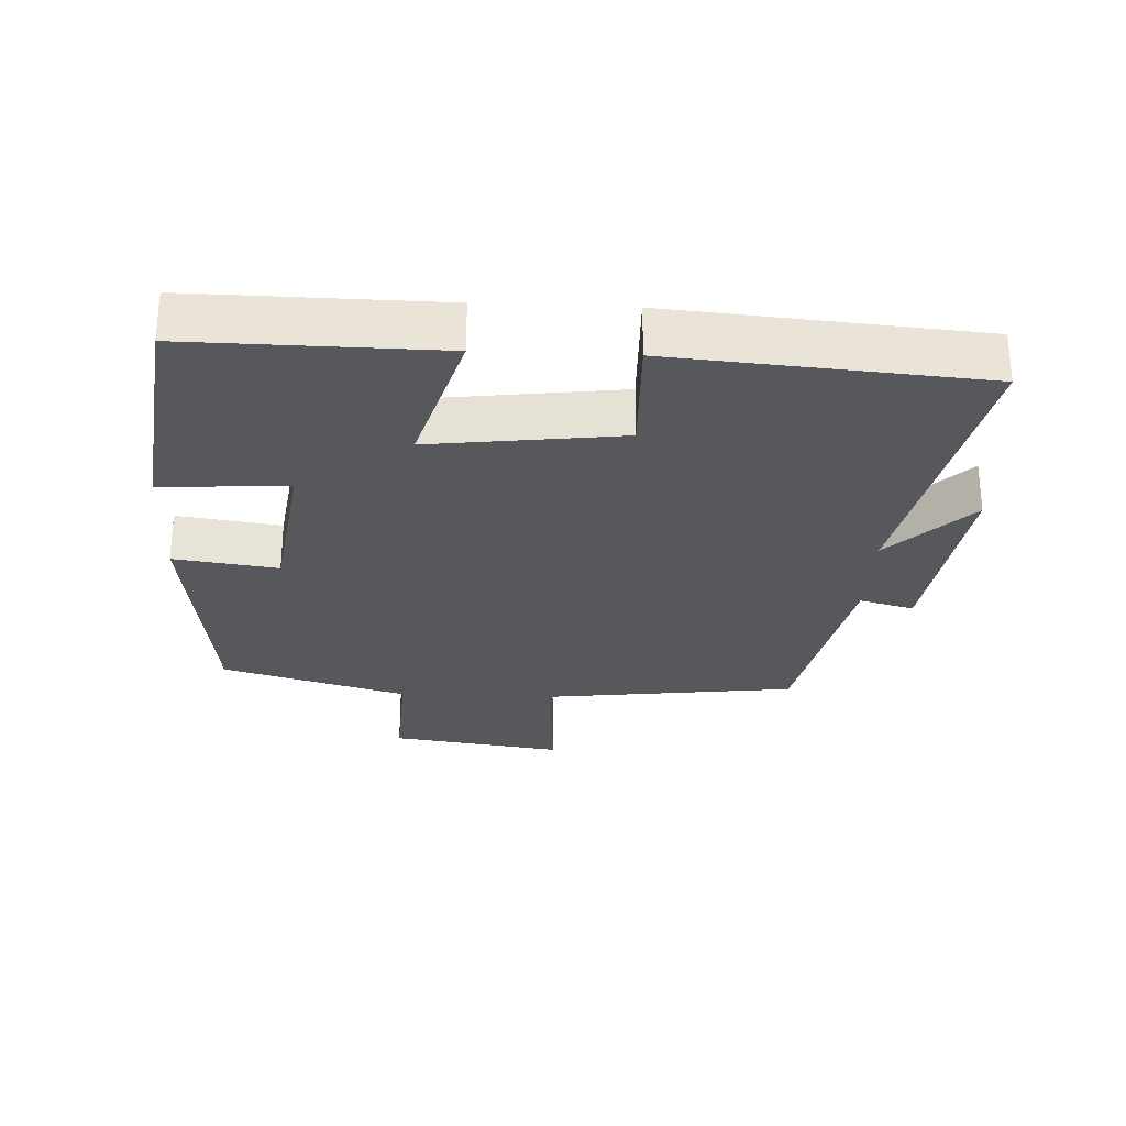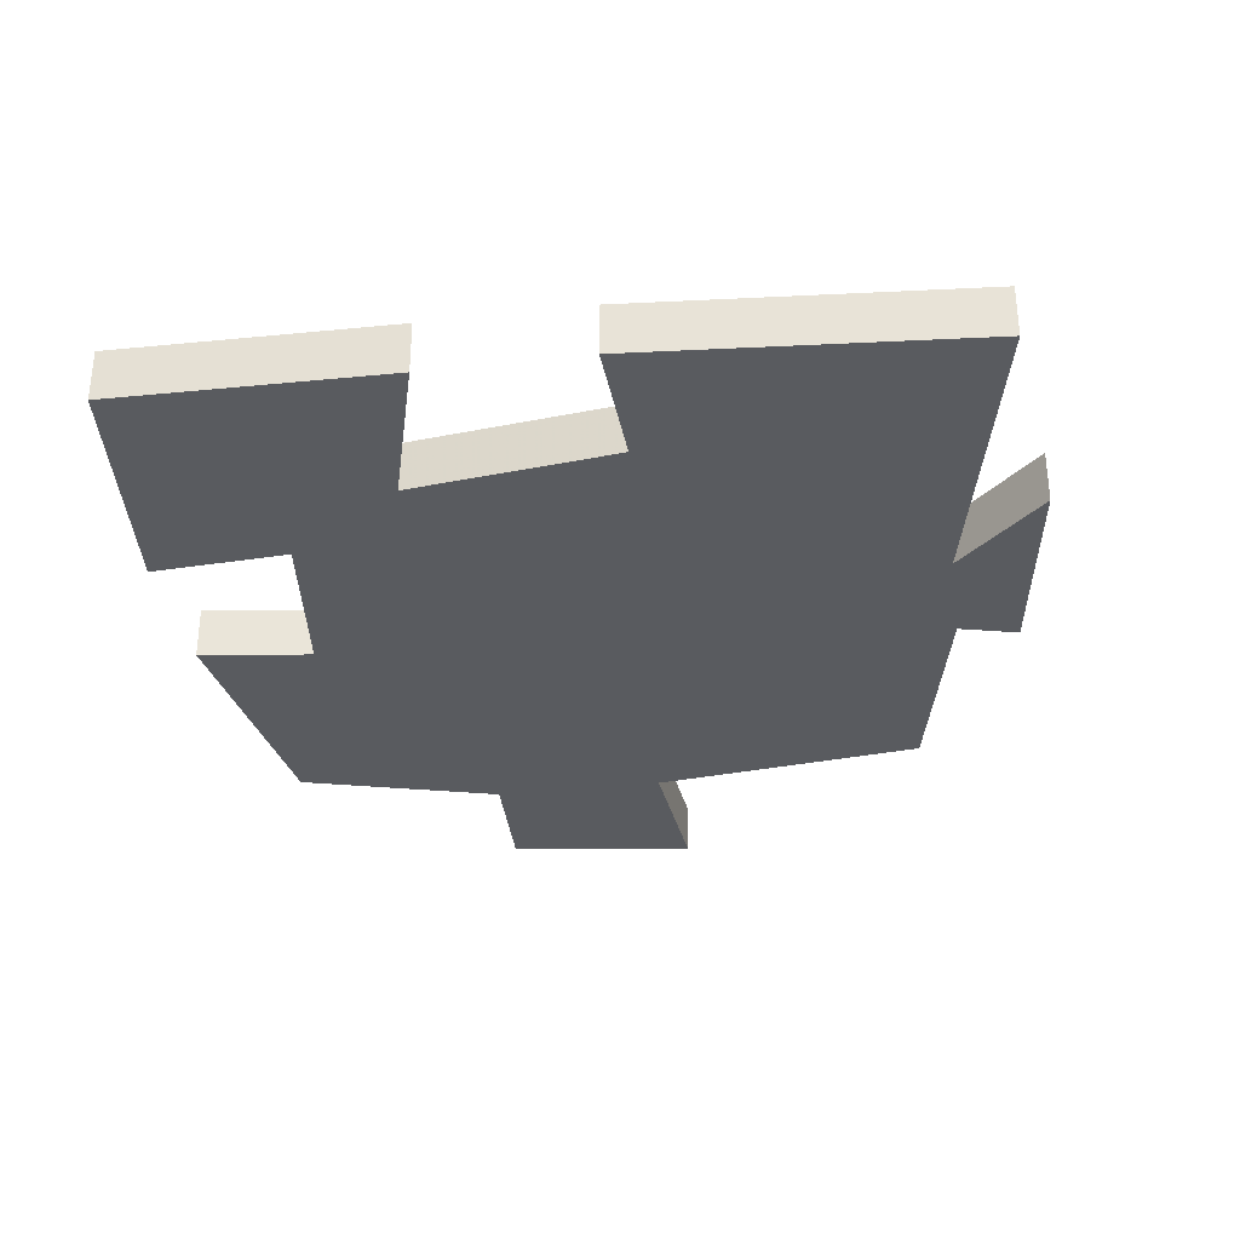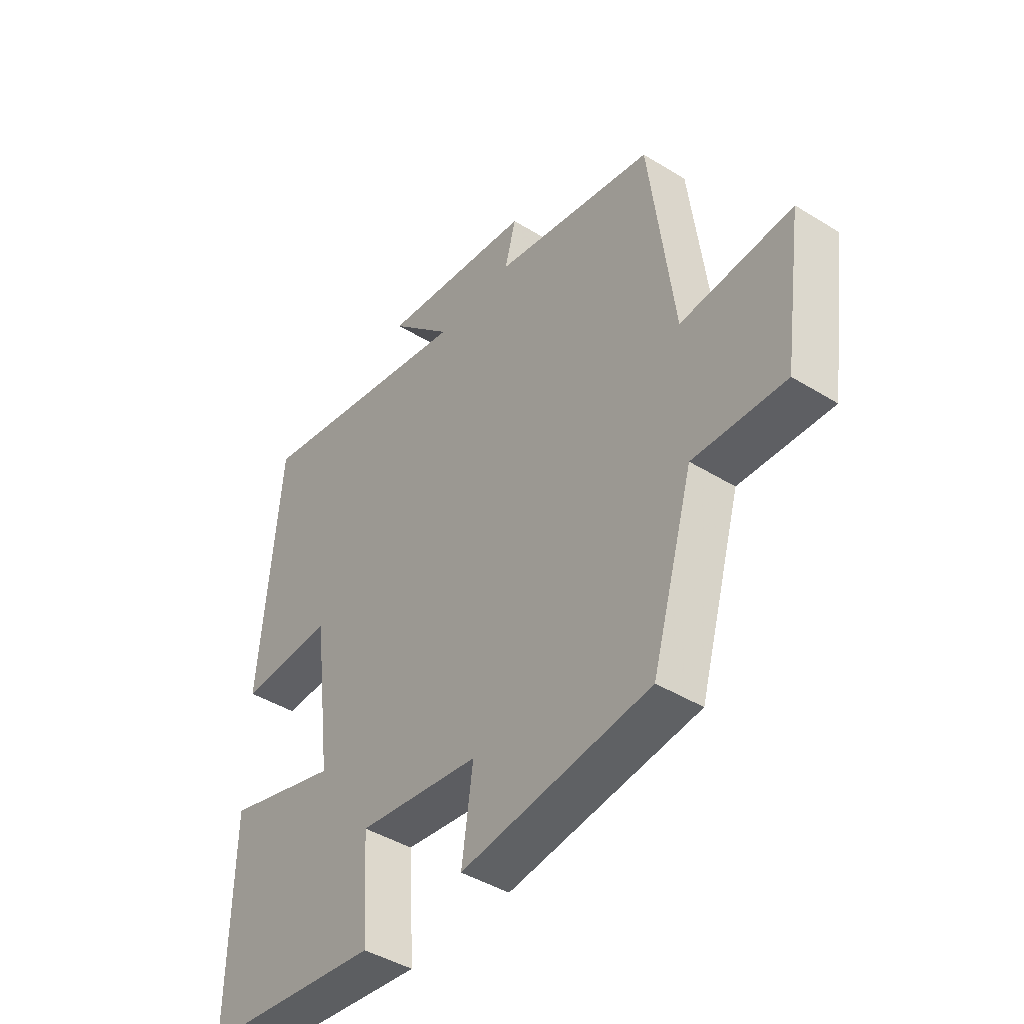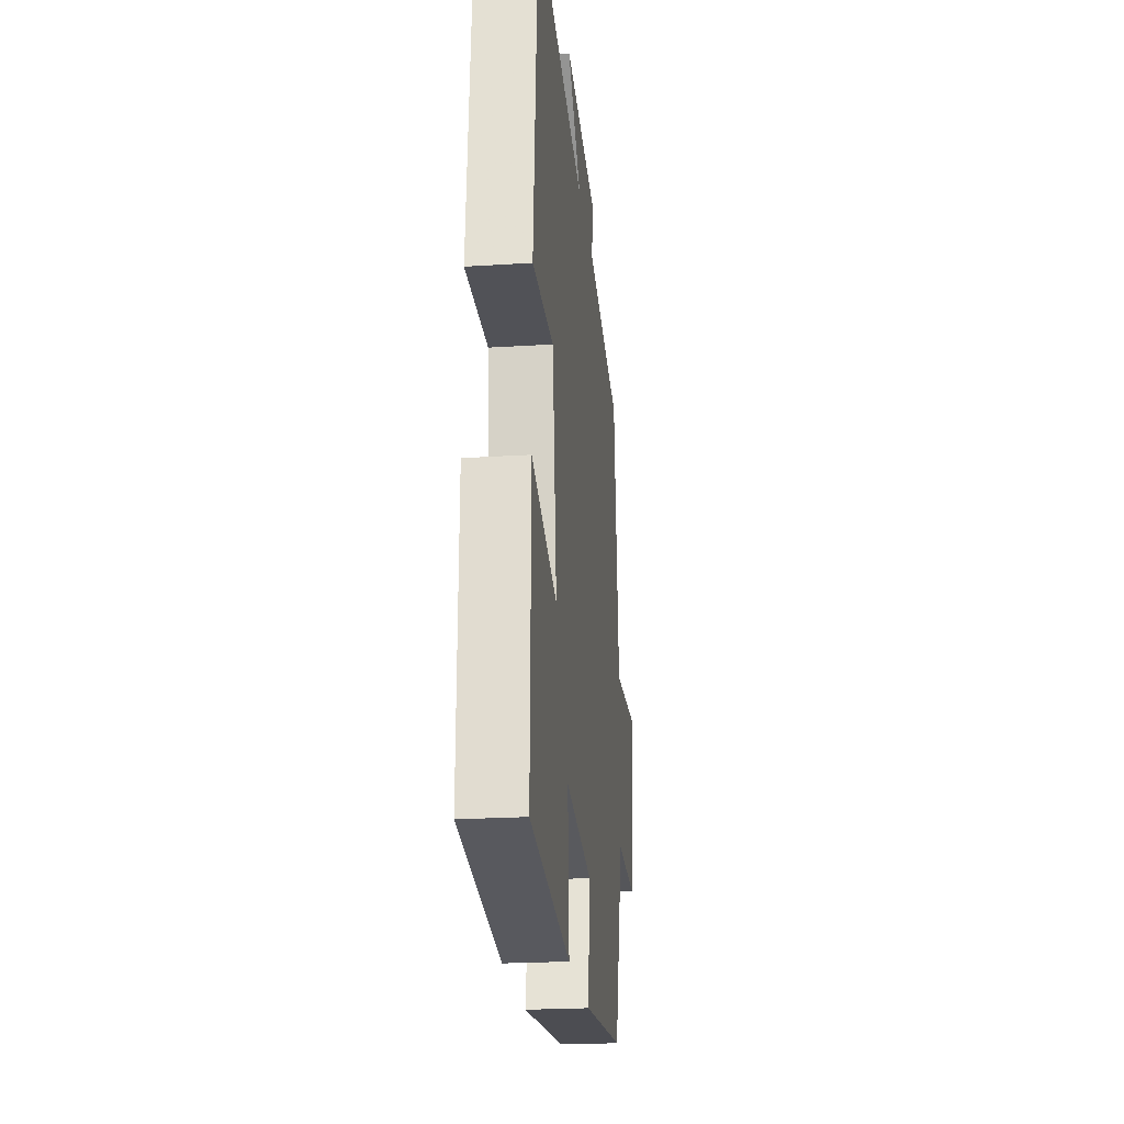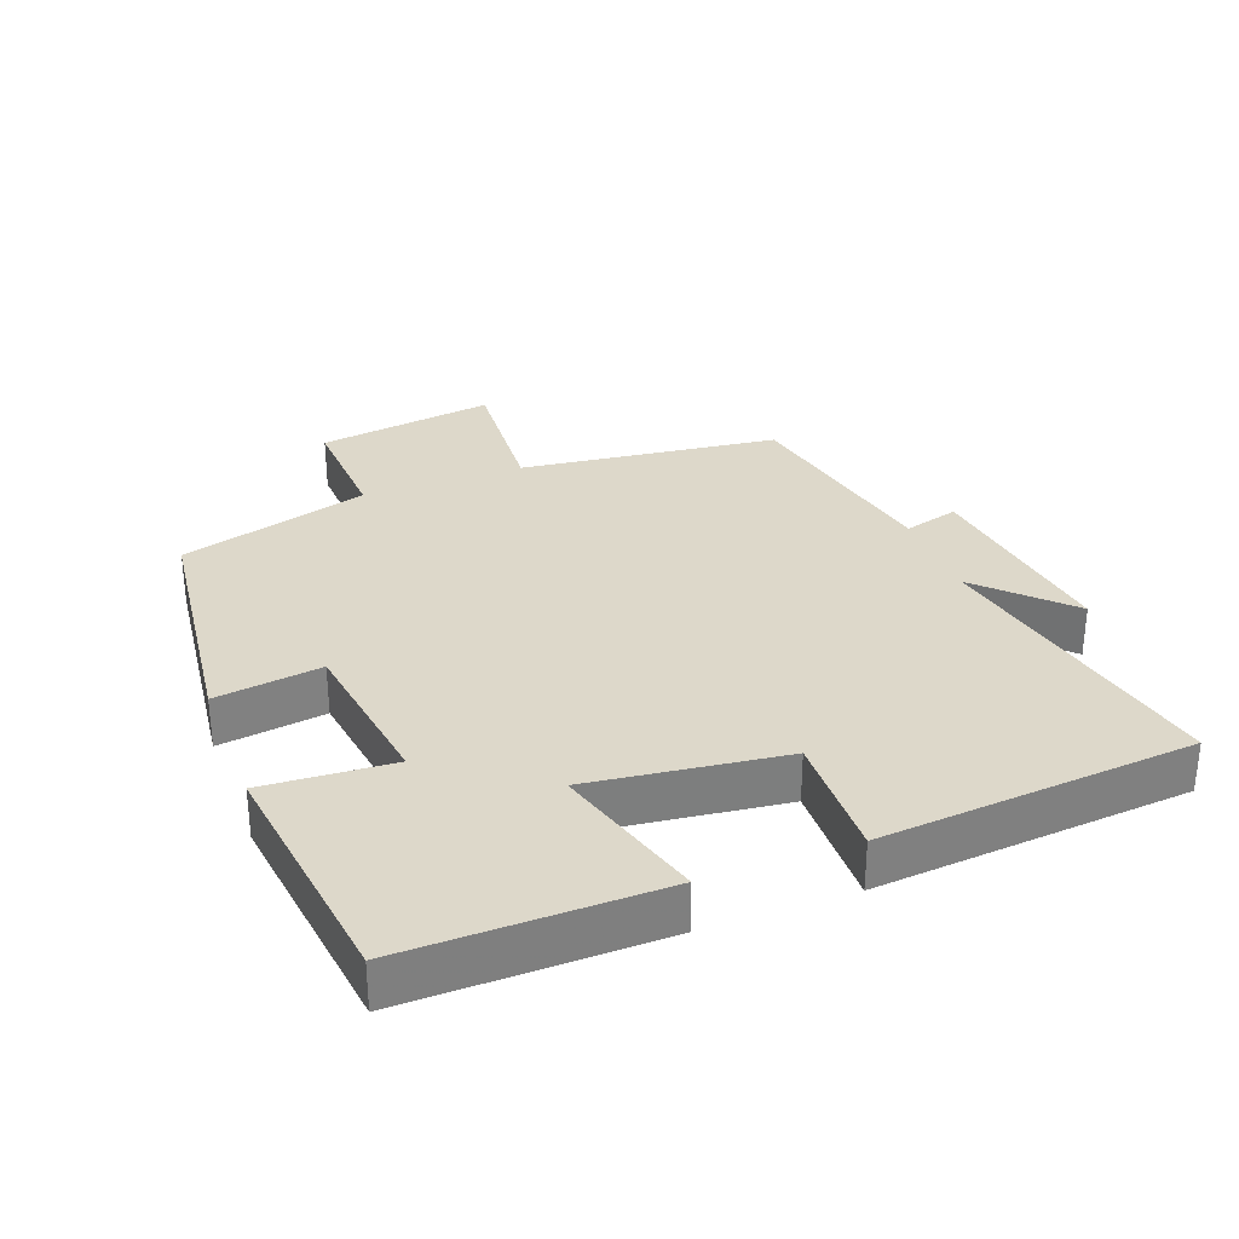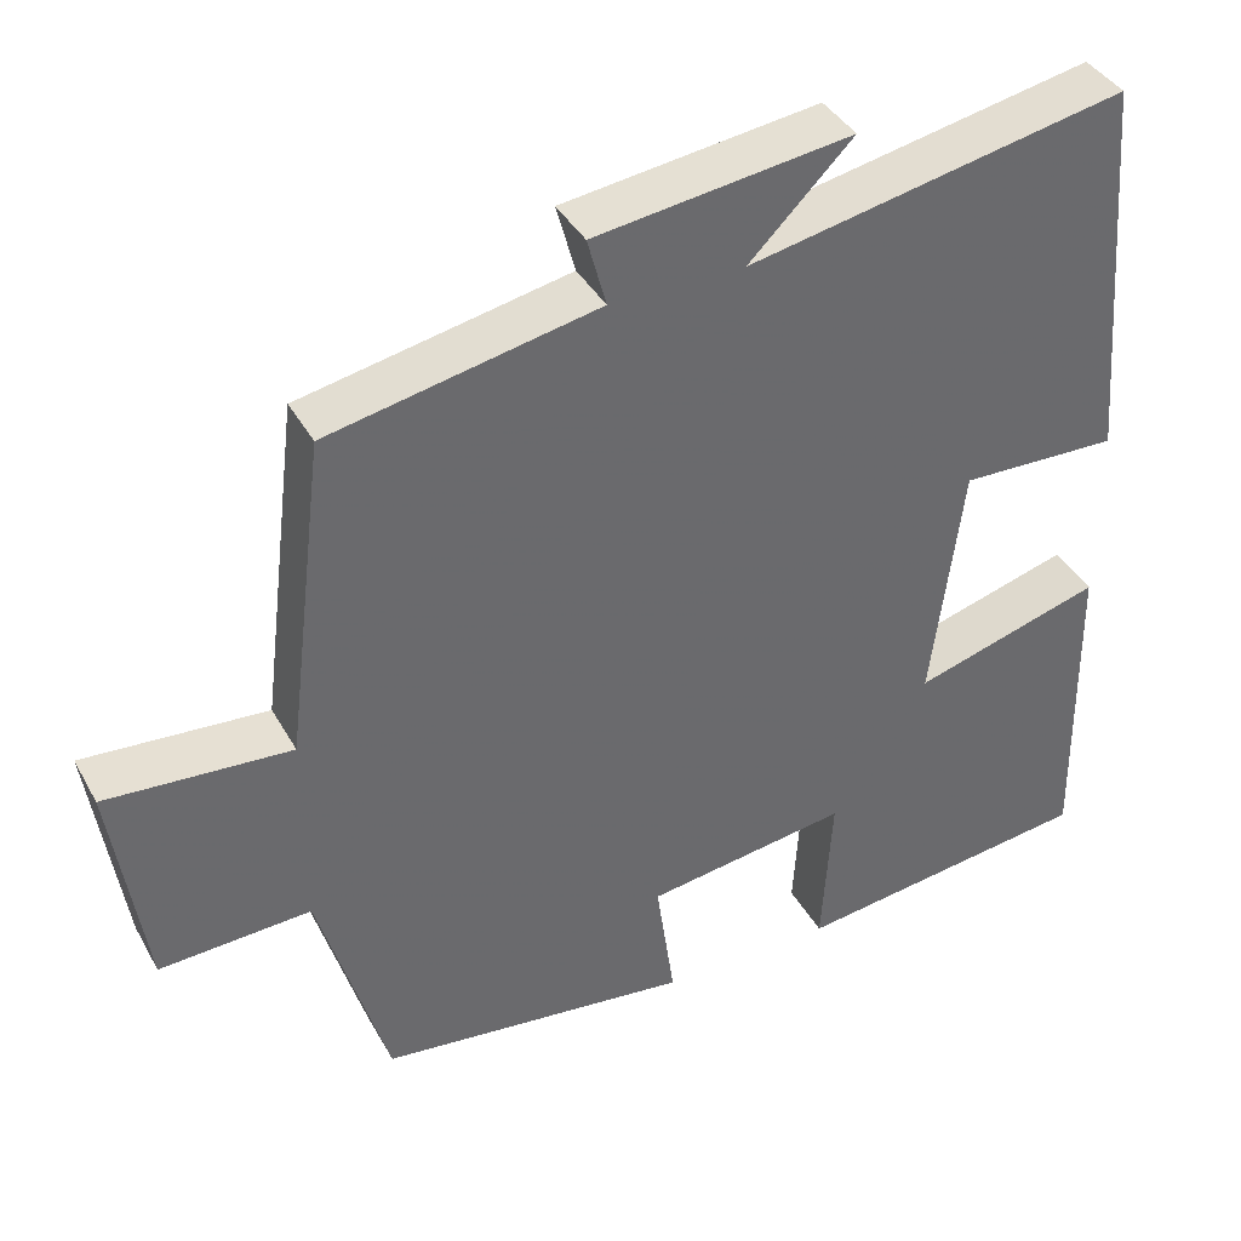
<metadata>
{"format":"obj","ext":"obj","renderer":"f3d","projection":"perspective","resolution":1024,"background":"white","views":[{"elev":-27.9,"azim":-92.6,"up":"+Y"},{"elev":-32.0,"azim":-81.3,"up":"+Y"},{"elev":-43.3,"azim":53.8,"up":"+Z"},{"elev":-23.1,"azim":-83.9,"up":"+Z"},{"elev":31.0,"azim":-110.7,"up":"+Y"},{"elev":39.2,"azim":153.4,"up":"+Z"}]}
</metadata>
<code>
v -0.462 0.07 0.589
v -0.018 0.07 0.5
v -0.14 0.07 0.621
v 0.16 0.07 0.581
v 0.138 0.07 0.5
v 0.453 0.07 0.436
v 0.5 0.07 0.057
v 0.716 0.07 0.072
v 0.678 0.07 -0.188
v 0.5 0.07 -0.179
v 0.419 0.07 -0.456
v 0.052 0.07 -0.5
v 0.074 0.07 -0.345
v -0.164 0.07 -0.311
v -0.152 0.07 -0.5
v -0.505 0.07 -0.455
v -0.5 0.07 -0.084
v -0.278 0.07 -0.149
v -0.314 0.07 0.135
v -0.5 0.07 0.13
v -0.462 0 0.589
v -0.018 0 0.5
v -0.14 0 0.621
v 0.16 0 0.581
v 0.138 0 0.5
v 0.453 0 0.436
v 0.5 0 0.057
v 0.716 0 0.072
v 0.678 0 -0.188
v 0.5 0 -0.179
v 0.419 0 -0.456
v 0.052 0 -0.5
v 0.074 0 -0.345
v -0.164 0 -0.311
v -0.152 0 -0.5
v -0.505 0 -0.455
v -0.5 0 -0.084
v -0.278 0 -0.149
v -0.314 0 0.135
v -0.5 0 0.13
f 19 20 1 2
f 18 19 2
f 15 16 17 18
f 14 15 18
f 13 14 18 2
f 10 11 12 13
f 10 13 2
f 7 8 9 10
f 5 6 7 10
f 5 10 2
f 2 3 4 5
f 22 21 40 39
f 22 39 38
f 38 37 36 35
f 38 35 34
f 22 38 34 33
f 33 32 31 30
f 22 33 30
f 30 29 28 27
f 30 27 26 25
f 22 30 25
f 25 24 23 22
f 1 21 22 2
f 2 22 23 3
f 3 23 24 4
f 4 24 25 5
f 5 25 26 6
f 6 26 27 7
f 7 27 28 8
f 8 28 29 9
f 9 29 30 10
f 10 30 31 11
f 11 31 32 12
f 12 32 33 13
f 13 33 34 14
f 14 34 35 15
f 15 35 36 16
f 16 36 37 17
f 17 37 38 18
f 18 38 39 19
f 19 39 40 20
f 20 40 21 1

</code>
